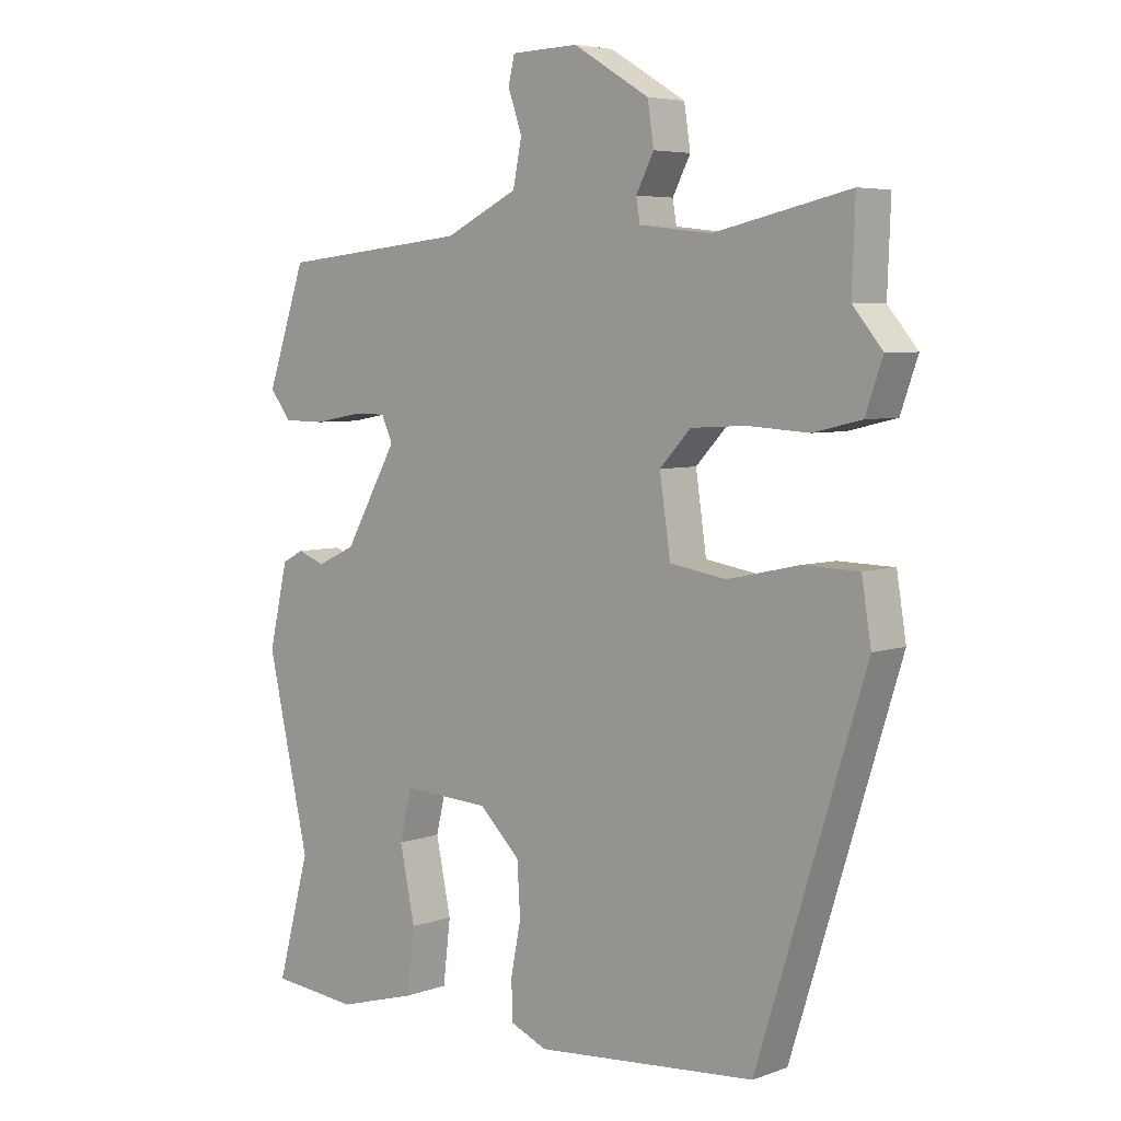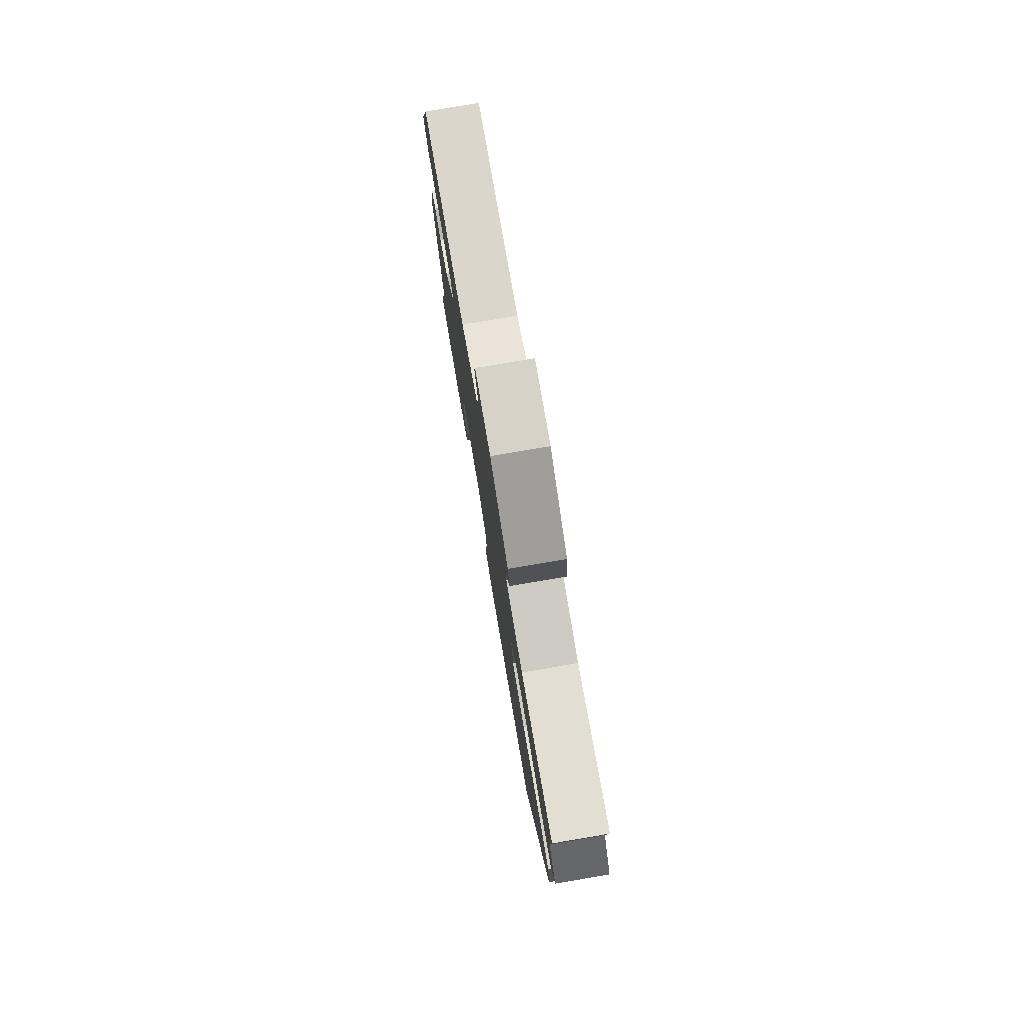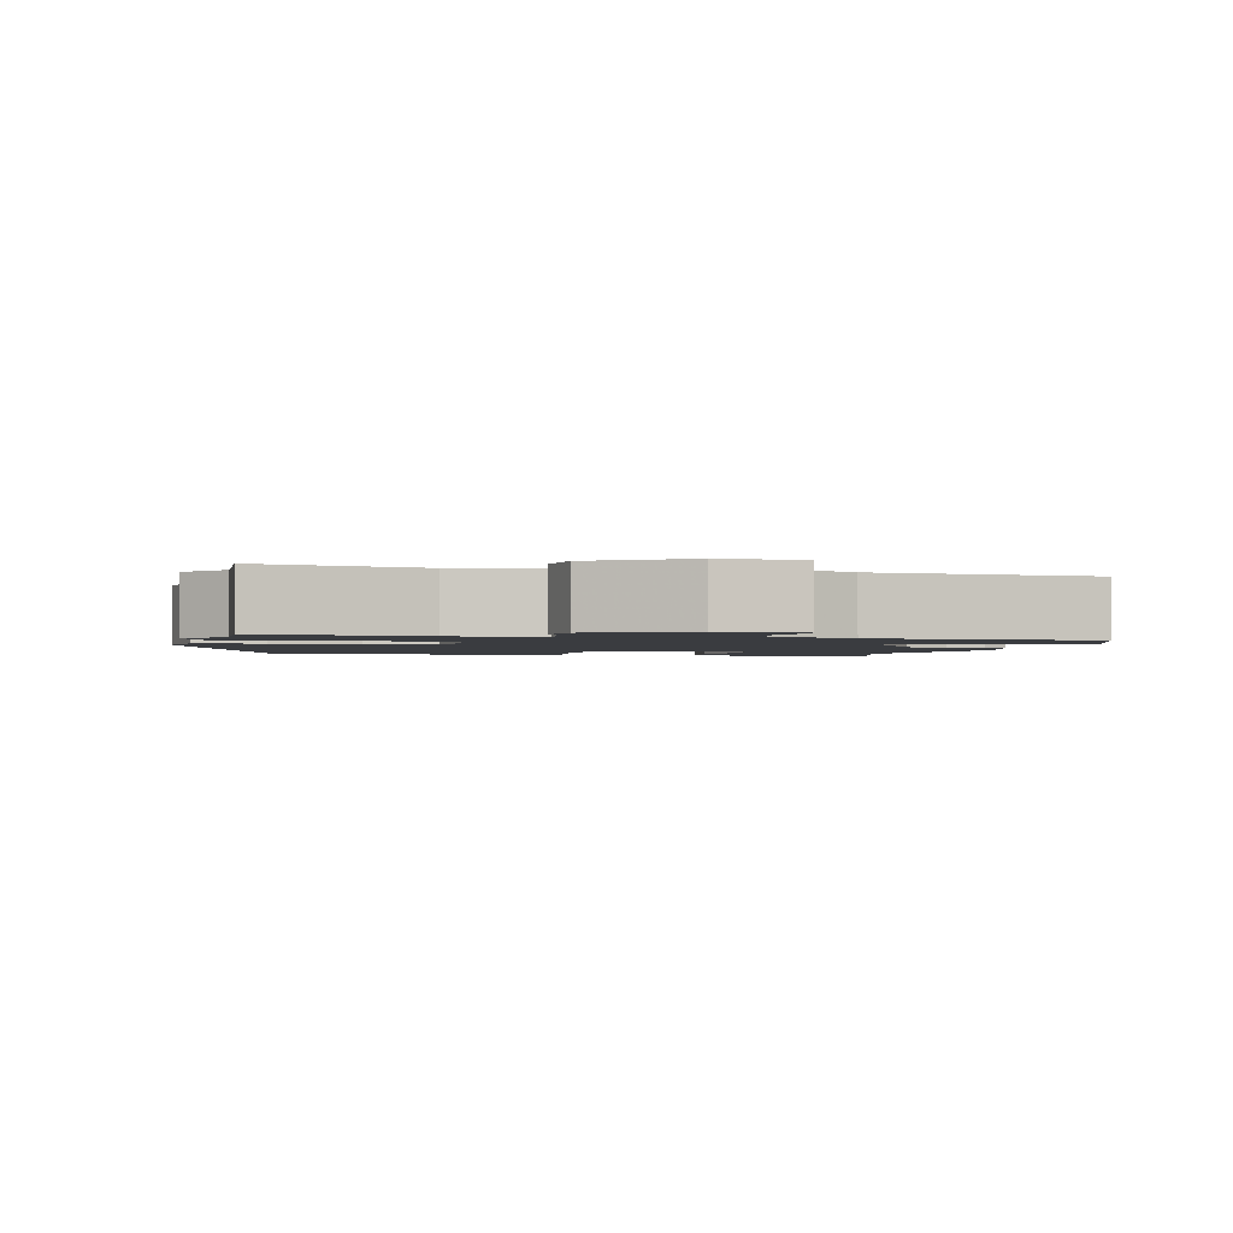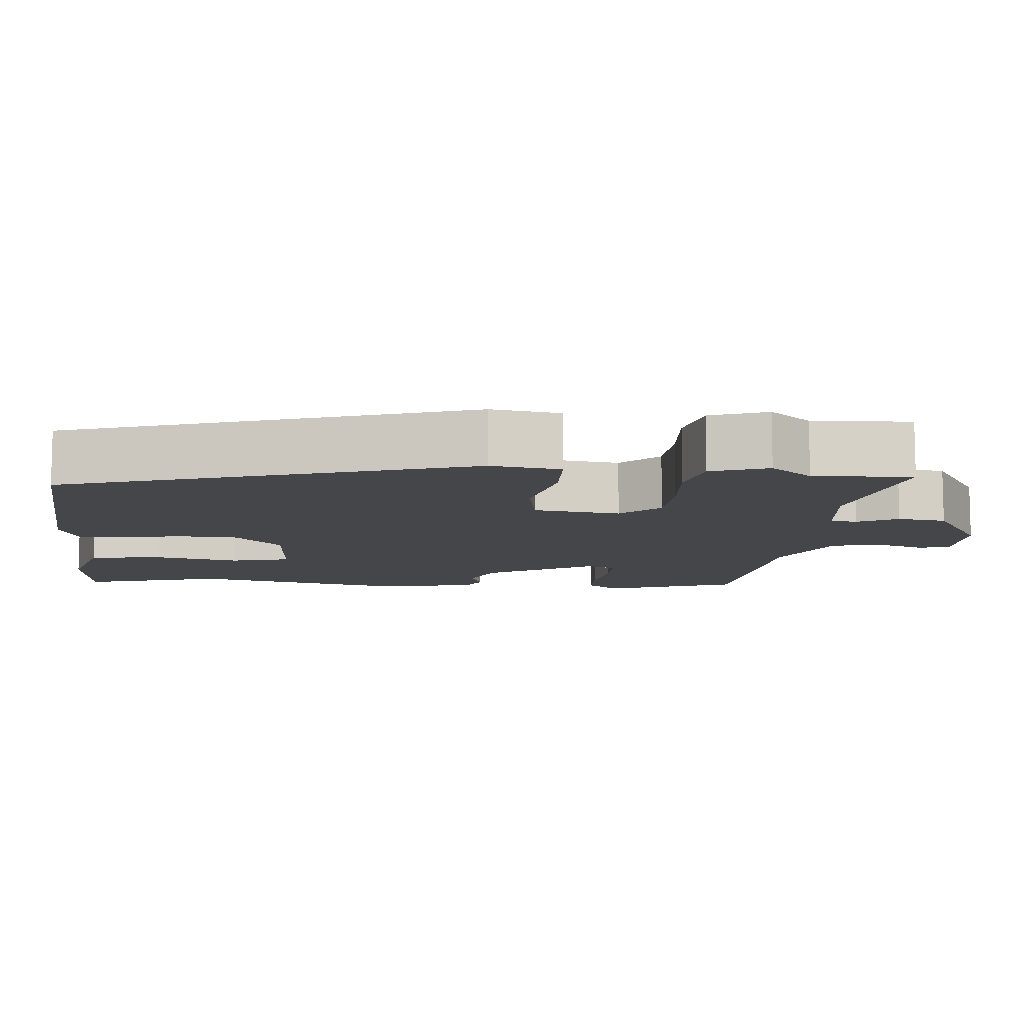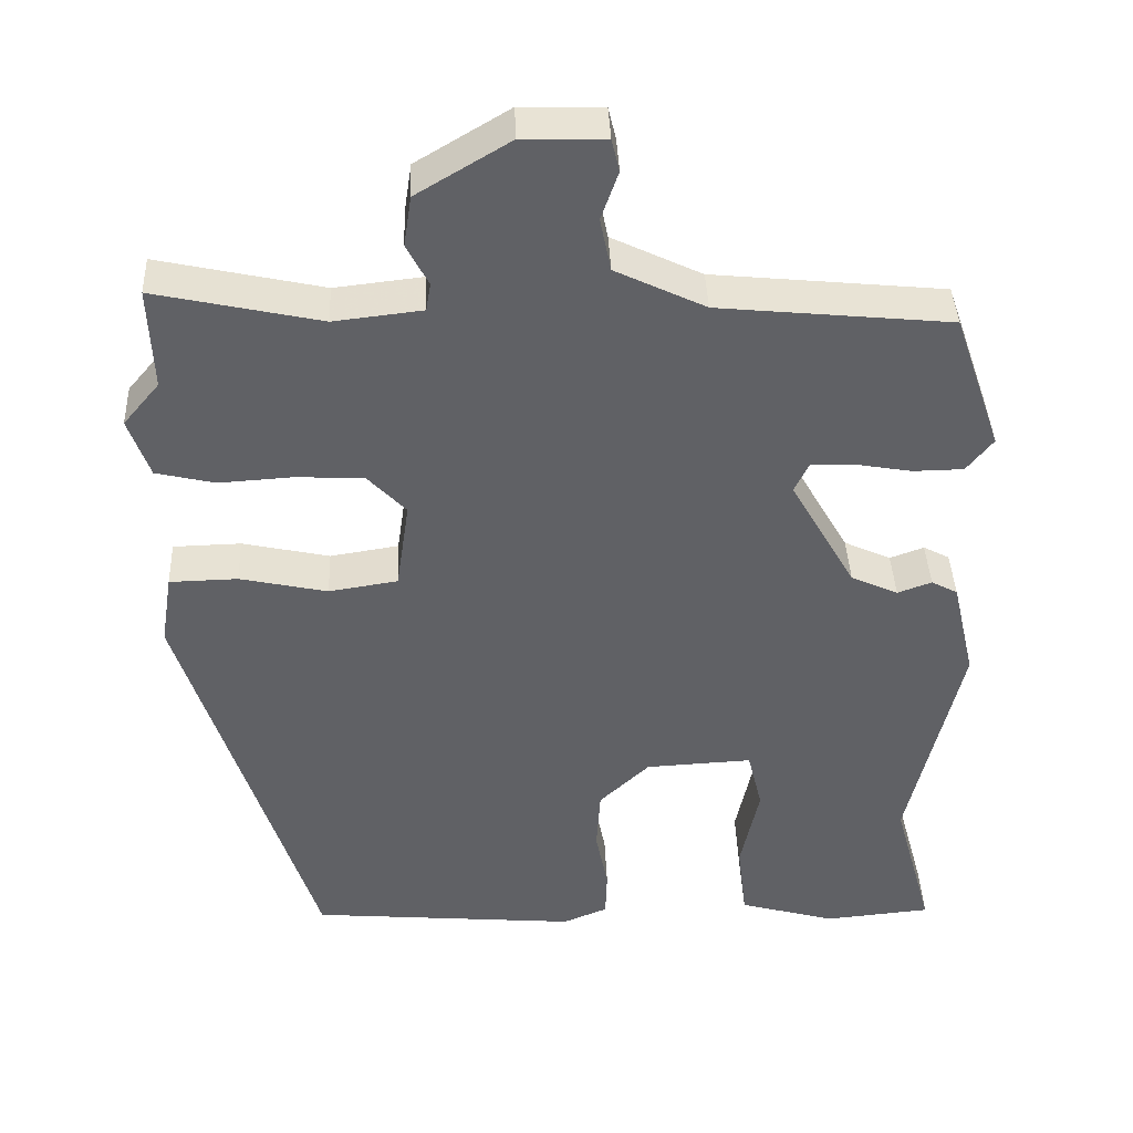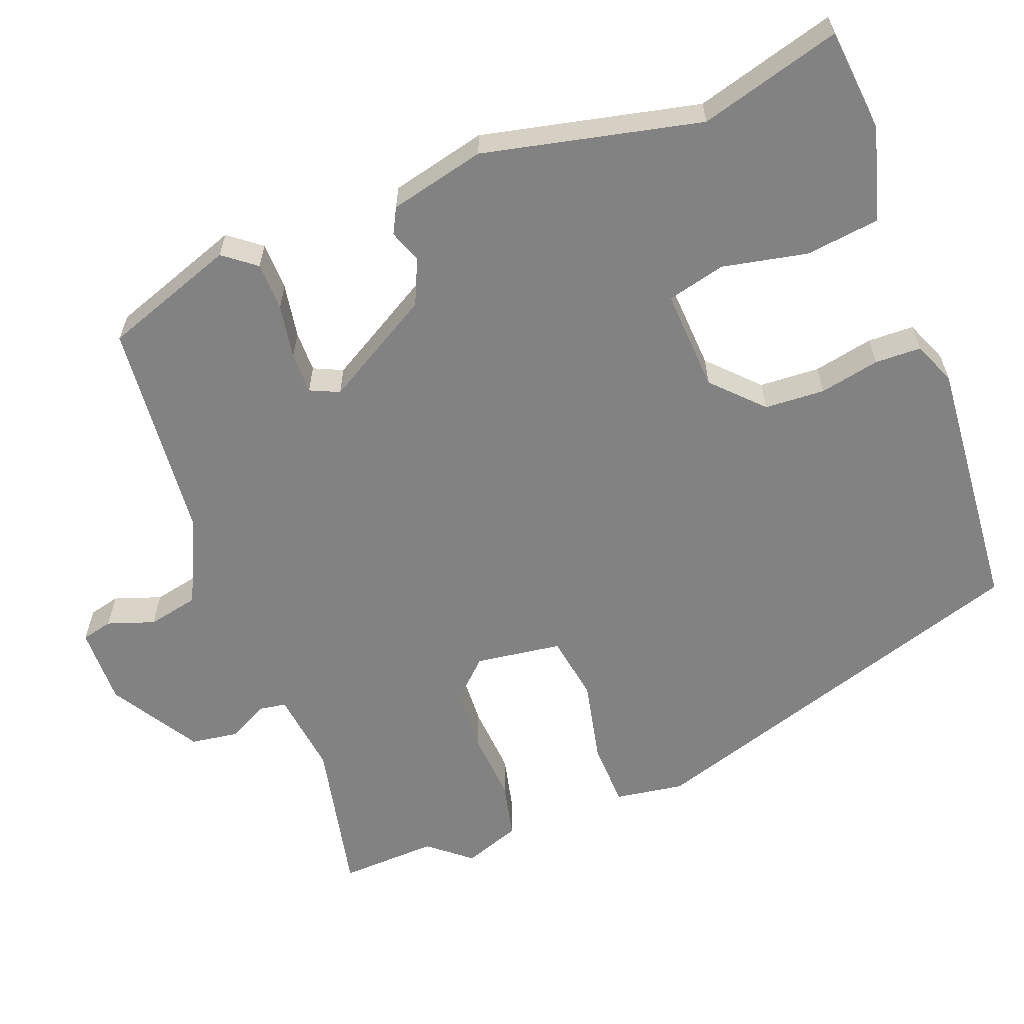
<metadata>
{"format":"obj","ext":"obj","renderer":"f3d","projection":"perspective","resolution":1024,"background":"white","views":[{"elev":5.4,"azim":-137.3,"up":"+Z"},{"elev":79.0,"azim":-99.6,"up":"+Z"},{"elev":-1.8,"azim":-12.7,"up":"+Y"},{"elev":-9.9,"azim":-94.6,"up":"+Y"},{"elev":40.4,"azim":-2.4,"up":"+Z"},{"elev":-60.7,"azim":111.3,"up":"+Y"}]}
</metadata>
<code>
v -0.362 0.07 -0.503
v -0.532 0.07 0.039
v -0.517 0.07 0.132
v -0.429 0.07 0.134
v -0.316 0.07 0.109
v -0.227 0.07 0.123
v -0.21 0.07 0.239
v -0.259 0.07 0.291
v -0.346 0.07 0.296
v -0.442 0.07 0.29
v -0.518 0.07 0.308
v -0.545 0.07 0.385
v -0.498 0.07 0.441
v -0.503 0.07 0.573
v -0.29 0.07 0.526
v -0.176 0.07 0.539
v -0.17 0.07 0.575
v -0.198 0.07 0.629
v -0.188 0.07 0.694
v -0.068 0.07 0.766
v 0.038 0.07 0.763
v 0.048 0.07 0.721
v 0.026 0.07 0.658
v 0.04 0.07 0.589
v 0.156 0.07 0.533
v 0.455 0.07 0.503
v 0.517 0.07 0.324
v 0.483 0.07 0.281
v 0.418 0.07 0.28
v 0.345 0.07 0.293
v 0.289 0.07 0.294
v 0.271 0.07 0.255
v 0.355 0.07 0.108
v 0.416 0.07 0.08
v 0.46 0.07 0.096
v 0.494 0.07 0.078
v 0.524 0.07 -0.051
v 0.457 0.07 -0.343
v 0.509 0.07 -0.533
v 0.37 0.07 -0.546
v 0.245 0.07 -0.51
v 0.233 0.07 -0.41
v 0.257 0.07 -0.296
v 0.238 0.07 -0.217
v 0.1 0.07 -0.224
v 0.035 0.07 -0.286
v 0.03 0.07 -0.367
v 0.046 0.07 -0.448
v 0.044 0.07 -0.51
v -0.014 0.07 -0.534
v -0.362 0 -0.503
v -0.532 0 0.039
v -0.517 0 0.132
v -0.429 0 0.134
v -0.316 0 0.109
v -0.227 0 0.123
v -0.21 0 0.239
v -0.259 0 0.291
v -0.346 0 0.296
v -0.442 0 0.29
v -0.518 0 0.308
v -0.545 0 0.385
v -0.498 0 0.441
v -0.503 0 0.573
v -0.29 0 0.526
v -0.176 0 0.539
v -0.17 0 0.575
v -0.198 0 0.629
v -0.188 0 0.694
v -0.068 0 0.766
v 0.038 0 0.763
v 0.048 0 0.721
v 0.026 0 0.658
v 0.04 0 0.589
v 0.156 0 0.533
v 0.455 0 0.503
v 0.517 0 0.324
v 0.483 0 0.281
v 0.418 0 0.28
v 0.345 0 0.293
v 0.289 0 0.294
v 0.271 0 0.255
v 0.355 0 0.108
v 0.416 0 0.08
v 0.46 0 0.096
v 0.494 0 0.078
v 0.524 0 -0.051
v 0.457 0 -0.343
v 0.509 0 -0.533
v 0.37 0 -0.546
v 0.245 0 -0.51
v 0.233 0 -0.41
v 0.257 0 -0.296
v 0.238 0 -0.217
v 0.1 0 -0.224
v 0.035 0 -0.286
v 0.03 0 -0.367
v 0.046 0 -0.448
v 0.044 0 -0.51
v -0.014 0 -0.534
f 47 48 49 50
f 46 47 50 1
f 45 46 1 2
f 44 45 2 3
f 40 41 42 43
f 38 39 40 43
f 38 43 44
f 37 38 44
f 34 35 36 37
f 33 34 37 44
f 32 33 44
f 27 28 29 30
f 25 26 27 30
f 24 25 30 31
f 20 21 22 23
f 20 23 24
f 17 18 19 20
f 16 17 20 24
f 13 14 15
f 13 15 16
f 9 10 11 12
f 8 9 12 13
f 44 3 4 5
f 44 5 6
f 32 44 6 7
f 31 32 7 8
f 16 24 31
f 8 13 16 31
f 100 99 98 97
f 51 100 97 96
f 52 51 96 95
f 53 52 95 94
f 93 92 91 90
f 93 90 89 88
f 94 93 88
f 94 88 87
f 87 86 85 84
f 94 87 84 83
f 94 83 82
f 80 79 78 77
f 80 77 76 75
f 81 80 75 74
f 73 72 71 70
f 74 73 70
f 70 69 68 67
f 74 70 67 66
f 65 64 63
f 66 65 63
f 62 61 60 59
f 63 62 59 58
f 55 54 53 94
f 56 55 94
f 57 56 94 82
f 58 57 82 81
f 81 74 66
f 81 66 63 58
f 1 51 52 2
f 2 52 53 3
f 3 53 54 4
f 4 54 55 5
f 5 55 56 6
f 6 56 57 7
f 7 57 58 8
f 8 58 59 9
f 9 59 60 10
f 10 60 61 11
f 11 61 62 12
f 12 62 63 13
f 13 63 64 14
f 14 64 65 15
f 15 65 66 16
f 16 66 67 17
f 17 67 68 18
f 18 68 69 19
f 19 69 70 20
f 20 70 71 21
f 21 71 72 22
f 22 72 73 23
f 23 73 74 24
f 24 74 75 25
f 25 75 76 26
f 26 76 77 27
f 27 77 78 28
f 28 78 79 29
f 29 79 80 30
f 30 80 81 31
f 31 81 82 32
f 32 82 83 33
f 33 83 84 34
f 34 84 85 35
f 35 85 86 36
f 36 86 87 37
f 37 87 88 38
f 38 88 89 39
f 39 89 90 40
f 40 90 91 41
f 41 91 92 42
f 42 92 93 43
f 43 93 94 44
f 44 94 95 45
f 45 95 96 46
f 46 96 97 47
f 47 97 98 48
f 48 98 99 49
f 49 99 100 50
f 50 100 51 1

</code>
